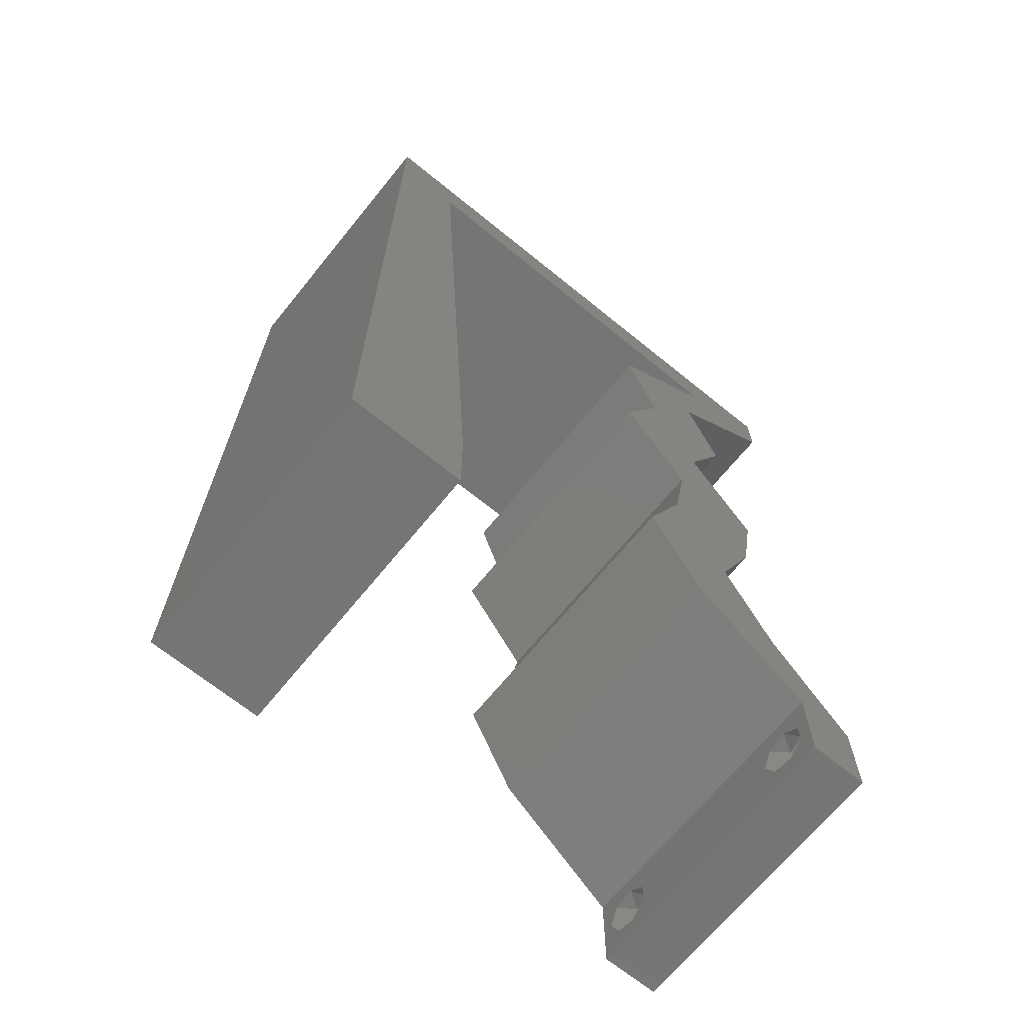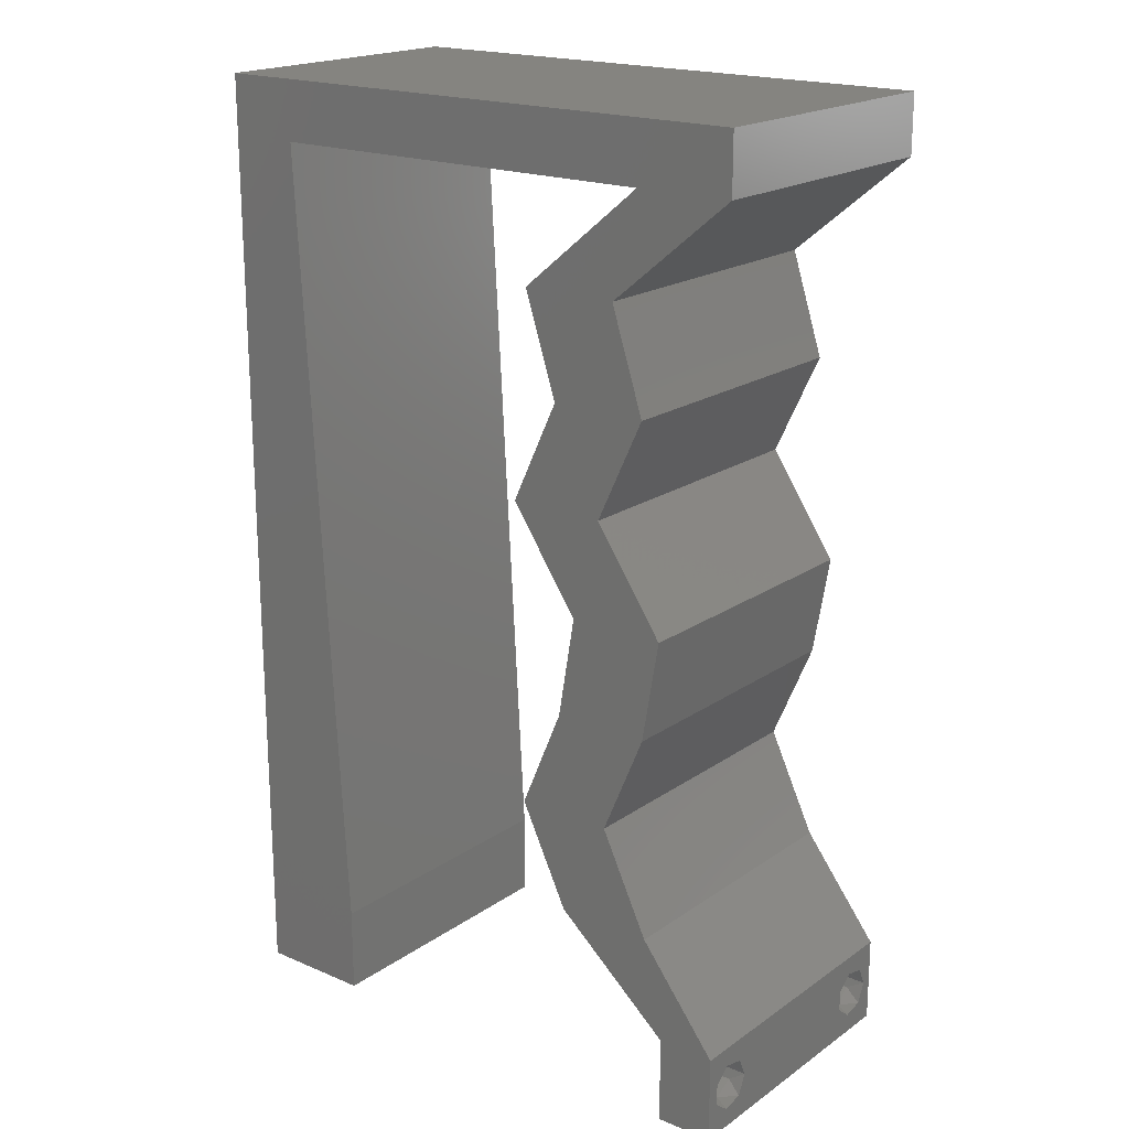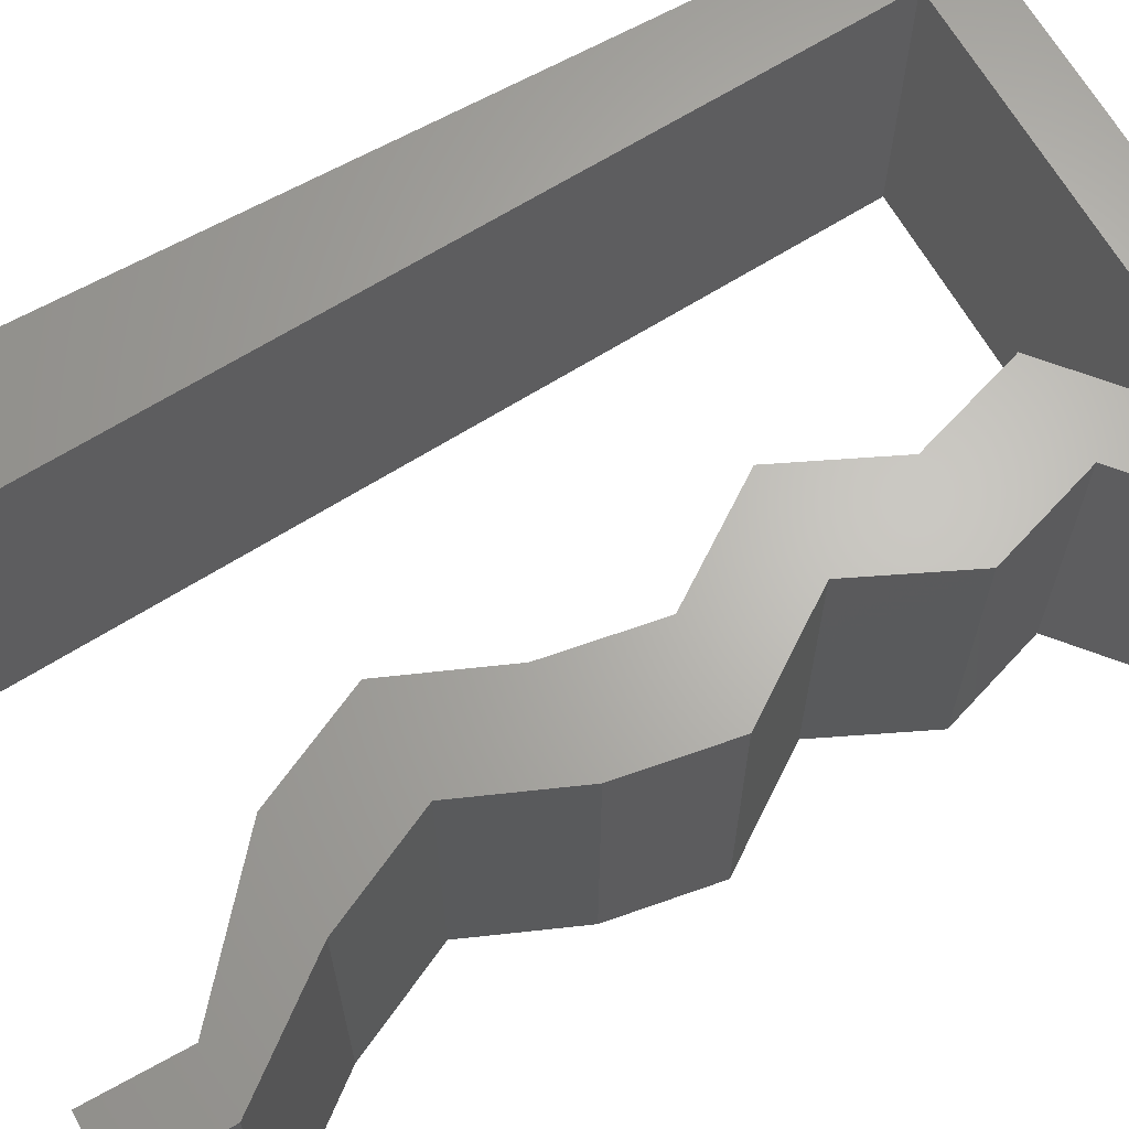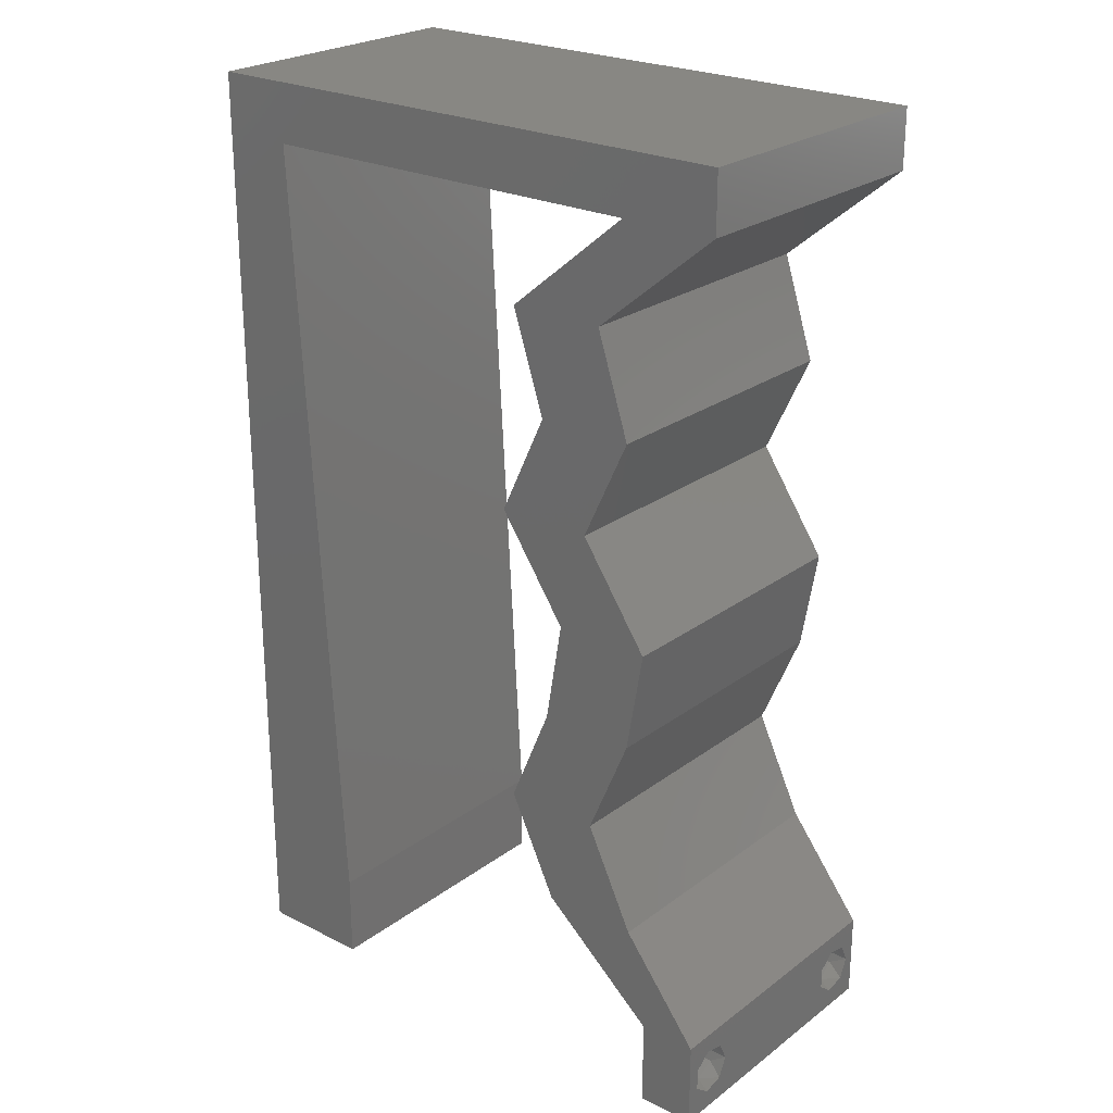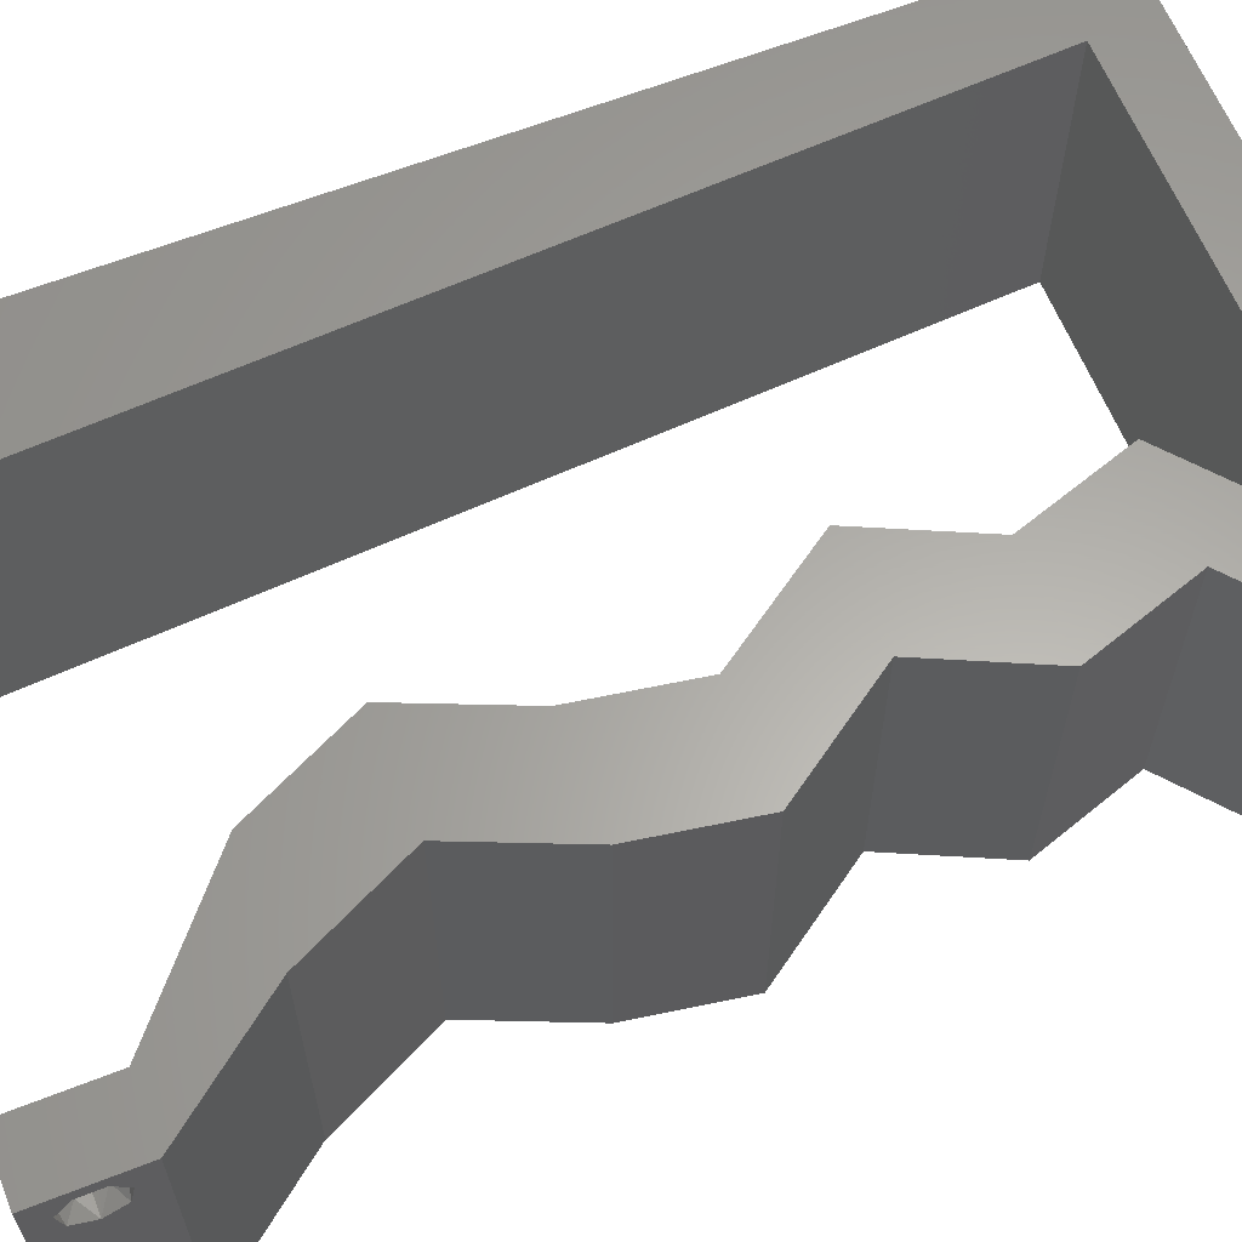
<metadata>
{"format":"stl","ext":"stl","renderer":"f3d","projection":"perspective","resolution":1024,"background":"white","views":[{"elev":-68.0,"azim":-39.1,"up":"+Y"},{"elev":19.4,"azim":38.4,"up":"+Y"},{"elev":65.3,"azim":60.7,"up":"+Z"},{"elev":24.3,"azim":39.7,"up":"+Y"},{"elev":62.4,"azim":68.3,"up":"+Z"}]}
</metadata>
<code>
# stl→obj: 237 verts, 478 faces
v 0.04 0 0.01
v 0.04 -0.006 0.01
v 0.04 -0.002262 0.003932
v 0.04 -0.003 0.0159
v 0.04 -0.001671 0.00134
v 0.04 0 0
v 0.04 -0.001343 0.002778
v 0.04 -0.004657 0.002778
v 0.04 -0.006 0
v 0.04 -0.004329 0.00134
v 0.04 -0.003 0.0007
v 0.04 -0.004657 0.01798
v 0.04 -0.003738 0.01913
v 0.04 -0.006 0.02
v 0.04 -0.002262 0.01913
v 0.04 -0.001343 0.01798
v 0.04 0 0.02
v 0.04 -0.004329 0.01654
v 0.04 -0.001671 0.01654
v 0.04 -0.003738 0.003932
v 0.036 -0.006 0.01
v 0.036 0 0.01
v 0.036 -0.002262 0.003932
v 0.036 -0.003 0.0159
v 0.036 -0.001343 0.002778
v 0.036 0 0
v 0.036 -0.001671 0.00134
v 0.036 -0.004329 0.00134
v 0.036 -0.006 0
v 0.036 -0.004657 0.002778
v 0.036 -0.003 0.0007
v 0.036 -0.003738 0.01913
v 0.036 -0.004657 0.01798
v 0.036 -0.006 0.02
v 0.036 0 0.02
v 0.036 -0.001343 0.01798
v 0.036 -0.002262 0.01913
v 0.036 -0.004329 0.01654
v 0.036 -0.001671 0.01654
v 0.036 -0.003738 0.003932
v 0 -0.006 0.02
v 0.008 -0.006 0.02
v 0.004 -0.003 0.02
v 0.008 0 0.02
v 0 0 0.02
v 0.03417 0.02097 0.02
v 0.03536 0.02796 0.02
v 0.02866 0.02796 0.02
v 0.02747 0.02097 0.02
v 0.003847 0.005796 0.02
v 0.03058 0.03495 0.02
v 0.02388 0.03495 0.02
v 0.03386 0.04194 0.02
v 0.03157 0.04893 0.02
v 0.02715 0.04194 0.02
v 0.02487 0.04893 0.02
v 0.0312 0.01398 0.02
v 0.0245 0.01398 0.02
v 0.02786 0.006989 0.02
v 0.03456 0.006989 0.02
v 0.007387 0.01118 0.02
v 0 0.012 0.02
v 0.038 -0.003 0.02
v 0.0333 0.05592 0.02
v 0 0.048 0.02
v 0.004934 0.05592 0.02
v 0 0.06 0.02
v 0.01 0.06 0.02
v 0.04 0.05592 0.02
v 0.04 0.06 0.02
v 0.03 0.06 0.02
v 0.02384 0.05592 0.02
v 0.005547 0.04473 0.02
v 0.01439 0.05592 0.02
v 0 0.024 0.02
v 0.006774 0.02237 0.02
v 0 0.036 0.02
v 0.006161 0.03355 0.02
v 0.02 0.06 0.02
v 0 -0.006 0.01
v 0 -0.003 0.015
v 0 0 0.01
v 0 -0.006 0
v 0 -0.003 0.005
v 0 0 0
v 0.004 -0.006 0.015
v 0.008 -0.006 0.01
v 0.004 -0.006 0.005
v 0.008 -0.006 0
v 0 0.06 0
v 0 0.051 0.0086
v 0 0.06 0.01
v 0 0.009 0.0114
v 0 0.048 0
v 0 0.0415 0.009767
v 0 0.03 0.01
v 0 0.036 0
v 0 0.024 0
v 0 0.0185 0.01023
v 0 0.012 0
v 0 0.005337 0.005128
v 0 0.05466 0.01487
v 0.004 -0.003 0
v 0.008 0 0
v 0.02866 0.02796 0
v 0.03417 0.02097 0
v 0.02747 0.02097 0
v 0.03536 0.02796 0
v 0.003847 0.005796 0
v 0.02388 0.03495 0
v 0.03058 0.03495 0
v 0.03157 0.04893 0
v 0.02715 0.04194 0
v 0.02487 0.04893 0
v 0.03386 0.04194 0
v 0.0312 0.01398 0
v 0.0245 0.01398 0
v 0.02786 0.006989 0
v 0.03456 0.006989 0
v 0.007387 0.01118 0
v 0.038 -0.003 0
v 0.0333 0.05592 0
v 0.004934 0.05592 0
v 0.01 0.06 0
v 0.04 0.06 0
v 0.04 0.05592 0
v 0.03 0.06 0
v 0.02384 0.05592 0
v 0.005547 0.04473 0
v 0.01439 0.05592 0
v 0.006774 0.02237 0
v 0.006161 0.03355 0
v 0.02 0.06 0
v 0.008 0 0.01
v 0.008 -0.003 0.015
v 0.008 -0.003 0.005
v 0.015 0.06 0.01134
v 0.025 0.06 0.008977
v 0.006575 0.06 0.007337
v 0.03344 0.06 0.01273
v 0.04 0.06 0.01
v 0.03407 0.06 0.005945
v 0.005798 0.06 0.01422
v 0.04 0.05592 0.01
v 0.04 0.05796 0.005
v 0.04 0.05796 0.015
v 0.03579 0.05242 0.005494
v 0.03579 0.05242 0.01448
v 0.03157 0.04893 0.01
v 0.03271 0.04543 0.015
v 0.03386 0.04194 0.01
v 0.03271 0.04543 0.005
v 0.03222 0.03844 0.015
v 0.03058 0.03495 0.01
v 0.03222 0.03844 0.005
v 0.03297 0.03145 0.015
v 0.03536 0.02796 0.01
v 0.03297 0.03145 0.005
v 0.03477 0.02446 0.015
v 0.03417 0.02097 0.01
v 0.03477 0.02446 0.005
v 0.03269 0.01747 0.015
v 0.0312 0.01398 0.01
v 0.03269 0.01747 0.005
v 0.03288 0.01048 0.015
v 0.03456 0.006989 0.01
v 0.03288 0.01048 0.005
v 0.03728 0.003495 0.015
v 0.03728 0.003495 0.005
v 0.03193 0.003495 0.005494
v 0.03193 0.003495 0.01448
v 0.02786 0.006989 0.01
v 0.02618 0.01048 0.015
v 0.0245 0.01398 0.01
v 0.02618 0.01048 0.005
v 0.02599 0.01747 0.015
v 0.02747 0.02097 0.01
v 0.02599 0.01747 0.005
v 0.02807 0.02446 0.015
v 0.02866 0.02796 0.01
v 0.02807 0.02446 0.005
v 0.02627 0.03145 0.015
v 0.02388 0.03495 0.01
v 0.02627 0.03145 0.005
v 0.02552 0.03844 0.015
v 0.02715 0.04194 0.01
v 0.02552 0.03844 0.005
v 0.02601 0.04543 0.015
v 0.02487 0.04893 0.01
v 0.02601 0.04543 0.005
v 0.02909 0.05242 0.005494
v 0.02909 0.05242 0.01448
v 0.0333 0.05592 0.01
v 0.01912 0.05592 0.00813
v 0.01151 0.05592 0.006833
v 0.004934 0.05592 0.01
v 0.02672 0.05592 0.006833
v 0.02706 0.05592 0.01379
v 0.01912 0.05592 0.01514
v 0.01117 0.05592 0.01379
v 0.005396 0.04749 0.008176
v 0.007147 0.01557 0.01041
v 0.006482 0.02768 0.01001
v 0.00588 0.03867 0.009646
v 0.007616 0.007012 0.007395
v 0.007674 0.005949 0.01448
v 0.0375 -0.003738 0.01607
v 0.03727 -0.002262 0.01607
v 0.03874 -0.002242 0.01608
v 0.03888 -0.003738 0.01607
v 0.03873 -0.001343 0.01722
v 0.03725 -0.001343 0.01722
v 0.03727 -0.003 0.0193
v 0.03875 -0.003 0.0193
v 0.03802 -0.004336 0.01865
v 0.03802 -0.001678 0.01867
v 0.03915 -0.004329 0.01866
v 0.03873 -0.004657 0.01722
v 0.03725 -0.004657 0.01722
v 0.03687 -0.001668 0.01866
v 0.03916 -0.001671 0.01866
v 0.03686 -0.004326 0.01866
v 0.03873 -0.003738 0.0008684
v 0.03727 -0.002262 0.0008684
v 0.03726 -0.003758 0.0008785
v 0.03874 -0.002242 0.0008785
v 0.03873 -0.001343 0.002022
v 0.03727 -0.001671 0.00346
v 0.03725 -0.001343 0.002022
v 0.03873 -0.003 0.0041
v 0.03725 -0.003 0.0041
v 0.03875 -0.001671 0.00346
v 0.03727 -0.004657 0.002022
v 0.03875 -0.004657 0.002022
v 0.03798 -0.004322 0.003468
v 0.03913 -0.004332 0.003456
v 0.03684 -0.004329 0.00346
f 1 2 3
f 1 4 2
f 5 6 7
f 8 9 10
f 10 9 11
f 11 6 5
f 12 13 14
f 15 16 17
f 17 14 15
f 14 18 12
f 15 14 13
f 9 6 11
f 8 2 9
f 17 19 1
f 16 19 17
f 14 2 18
f 6 1 7
f 1 19 4
f 2 4 18
f 7 1 3
f 20 2 8
f 3 2 20
f 21 22 23
f 21 24 22
f 25 26 27
f 28 29 30
f 28 31 29
f 26 31 27
f 32 33 34
f 35 36 37
f 37 34 35
f 34 33 38
f 32 34 37
f 35 39 36
f 26 29 31
f 25 22 26
f 34 38 21
f 22 39 35
f 29 21 30
f 38 24 21
f 24 39 22
f 30 21 40
f 40 21 23
f 23 22 25
f 41 42 43
f 44 45 43
f 46 47 48
f 49 46 48
f 45 44 50
f 47 51 48
f 48 51 52
f 53 54 55
f 54 56 55
f 57 46 49
f 58 57 49
f 52 51 55
f 51 53 55
f 59 57 58
f 60 57 59
f 61 62 50
f 34 14 63
f 45 41 43
f 42 44 43
f 17 35 63
f 62 45 50
f 54 64 56
f 17 60 35
f 14 17 63
f 35 34 63
f 44 61 50
f 65 66 67
f 66 68 67
f 64 69 70
f 71 64 70
f 69 64 54
f 35 60 59
f 64 71 72
f 66 65 73
f 68 66 74
f 75 62 76
f 76 62 61
f 77 75 78
f 78 75 76
f 65 77 73
f 73 77 78
f 79 68 74
f 71 79 72
f 72 79 74
f 80 81 82
f 45 81 41
f 83 84 85
f 82 84 80
f 41 81 80
f 82 81 45
f 80 84 83
f 85 84 82
f 42 86 87
f 80 86 41
f 83 88 80
f 87 88 89
f 41 86 42
f 87 86 80
f 89 88 83
f 80 88 87
f 90 91 92
f 45 93 82
f 94 91 90
f 62 93 45
f 95 96 77
f 97 96 95
f 97 95 94
f 77 96 75
f 98 96 97
f 75 99 62
f 75 96 99
f 65 95 77
f 100 99 98
f 99 96 98
f 85 101 100
f 67 102 65
f 65 91 95
f 100 93 99
f 65 102 91
f 100 101 93
f 99 93 62
f 95 91 94
f 92 102 67
f 82 101 85
f 93 101 82
f 91 102 92
f 83 103 89
f 104 103 85
f 105 106 107
f 108 106 105
f 85 109 104
f 110 111 105
f 111 108 105
f 112 113 114
f 112 115 113
f 106 116 107
f 116 117 107
f 115 111 113
f 113 111 110
f 118 117 116
f 119 118 116
f 120 109 100
f 29 121 9
f 85 103 83
f 89 103 104
f 6 121 26
f 100 109 85
f 112 114 122
f 6 26 119
f 9 121 6
f 26 121 29
f 104 109 120
f 94 90 123
f 90 124 123
f 122 125 126
f 127 125 122
f 122 126 112
f 26 118 119
f 128 127 122
f 129 94 123
f 123 124 130
f 98 131 100
f 100 131 120
f 132 98 97
f 132 131 98
f 129 97 94
f 132 97 129
f 130 124 133
f 128 133 127
f 130 133 128
f 134 135 87
f 42 135 44
f 104 136 89
f 87 136 134
f 44 135 134
f 87 135 42
f 89 136 87
f 134 136 104
f 124 137 133
f 71 138 79
f 137 138 133
f 79 138 137
f 124 139 137
f 71 140 138
f 133 138 127
f 79 137 68
f 90 139 124
f 92 139 90
f 70 140 71
f 141 140 70
f 138 142 127
f 137 143 68
f 140 142 138
f 139 143 137
f 127 142 125
f 125 142 141
f 67 143 92
f 68 143 67
f 92 143 139
f 141 142 140
f 144 145 141
f 141 146 144
f 69 146 70
f 125 145 126
f 70 146 141
f 144 146 69
f 141 145 125
f 126 145 144
f 126 147 112
f 54 148 69
f 69 148 144
f 149 148 54
f 148 147 144
f 149 147 148
f 144 147 126
f 112 147 149
f 53 150 54
f 149 150 151
f 112 152 115
f 151 152 149
f 54 150 149
f 151 150 53
f 149 152 112
f 115 152 151
f 53 153 151
f 154 153 51
f 111 155 154
f 151 155 115
f 115 155 111
f 51 153 53
f 151 153 154
f 154 155 151
f 51 156 154
f 157 156 47
f 108 158 157
f 154 158 111
f 47 156 51
f 154 156 157
f 111 158 108
f 157 158 154
f 46 159 47
f 157 159 160
f 160 161 157
f 108 161 106
f 47 159 157
f 160 159 46
f 157 161 108
f 106 161 160
f 46 162 160
f 163 162 57
f 160 164 106
f 116 164 163
f 57 162 46
f 160 162 163
f 106 164 116
f 163 164 160
f 57 165 163
f 166 165 60
f 163 167 116
f 119 167 166
f 163 165 166
f 60 165 57
f 116 167 119
f 166 167 163
f 60 168 166
f 1 168 17
f 6 169 1
f 166 169 119
f 17 168 60
f 166 168 1
f 119 169 6
f 1 169 166
f 2 14 34
f 21 2 34
f 29 9 2
f 29 2 21
f 26 170 118
f 59 171 35
f 35 171 22
f 172 171 59
f 171 170 22
f 172 170 171
f 22 170 26
f 118 170 172
f 59 173 172
f 174 173 58
f 172 175 118
f 117 175 174
f 58 173 59
f 172 173 174
f 118 175 117
f 174 175 172
f 58 176 174
f 177 176 49
f 174 178 117
f 107 178 177
f 174 176 177
f 49 176 58
f 177 178 174
f 117 178 107
f 177 179 180
f 48 179 49
f 180 181 177
f 107 181 105
f 49 179 177
f 180 179 48
f 177 181 107
f 105 181 180
f 48 182 180
f 183 182 52
f 180 184 105
f 110 184 183
f 52 182 48
f 180 182 183
f 105 184 110
f 183 184 180
f 52 185 183
f 186 185 55
f 183 187 110
f 113 187 186
f 186 187 183
f 55 185 52
f 183 185 186
f 110 187 113
f 56 188 55
f 186 188 189
f 189 190 186
f 113 190 114
f 55 188 186
f 189 188 56
f 186 190 113
f 114 190 189
f 114 191 122
f 64 192 56
f 56 192 189
f 193 192 64
f 193 191 192
f 192 191 189
f 122 191 193
f 189 191 114
f 128 194 130
f 123 195 196
f 193 197 122
f 122 197 128
f 130 195 123
f 198 199 194
f 194 199 200
f 197 198 194
f 194 200 195
f 196 200 66
f 64 198 193
f 66 200 74
f 72 198 64
f 128 197 194
f 194 195 130
f 74 199 72
f 72 199 198
f 200 199 74
f 193 198 197
f 195 200 196
f 73 201 66
f 131 202 120
f 76 203 78
f 129 204 132
f 104 205 134
f 196 201 123
f 131 203 202
f 204 203 132
f 78 203 204
f 202 203 76
f 123 201 129
f 120 205 104
f 132 203 131
f 61 202 76
f 78 204 73
f 202 206 205
f 204 201 73
f 61 206 202
f 44 206 61
f 202 205 120
f 129 201 204
f 134 206 44
f 205 206 134
f 66 201 196
f 4 24 207
f 24 4 208
f 208 4 209
f 4 207 210
f 208 211 212
f 213 214 215
f 211 216 212
f 211 208 209
f 215 214 217
f 218 207 219
f 212 216 220
f 216 211 221
f 213 215 222
f 207 218 210
f 214 213 216
f 218 219 215
f 32 37 213
f 19 16 211
f 12 18 218
f 15 13 214
f 38 33 219
f 36 39 212
f 207 38 219
f 39 24 208
f 39 208 212
f 218 215 217
f 214 216 221
f 216 213 220
f 19 211 209
f 213 37 220
f 215 219 222
f 12 218 217
f 211 16 221
f 32 213 222
f 219 33 222
f 218 18 210
f 214 13 217
f 15 214 221
f 36 212 220
f 24 38 207
f 18 4 210
f 37 36 220
f 33 32 222
f 13 12 217
f 16 15 221
f 4 19 209
f 11 31 223
f 31 11 224
f 223 31 225
f 224 11 226
f 227 228 229
f 228 230 231
f 228 227 232
f 230 228 232
f 223 233 234
f 224 227 229
f 233 235 234
f 233 223 225
f 227 224 226
f 234 235 236
f 235 233 237
f 231 230 235
f 23 25 228
f 5 7 227
f 3 20 230
f 28 30 233
f 228 25 229
f 23 228 231
f 227 7 232
f 3 230 232
f 40 23 231
f 25 27 229
f 8 10 234
f 7 3 232
f 10 11 223
f 27 31 224
f 10 223 234
f 27 224 229
f 231 235 237
f 235 230 236
f 28 233 225
f 5 227 226
f 230 20 236
f 233 30 237
f 40 231 237
f 8 234 236
f 20 8 236
f 30 40 237
f 11 5 226
f 31 28 225

</code>
